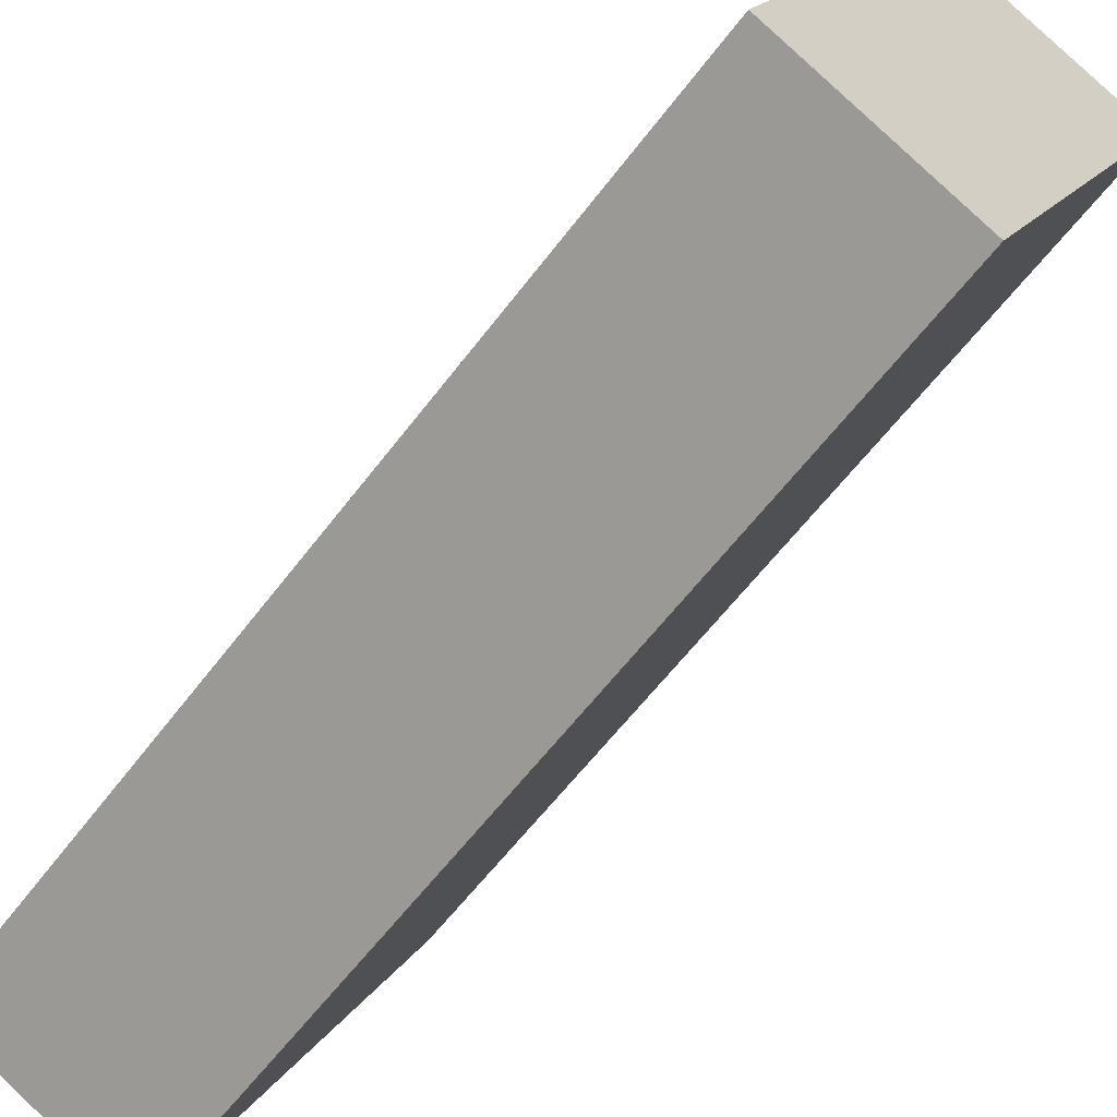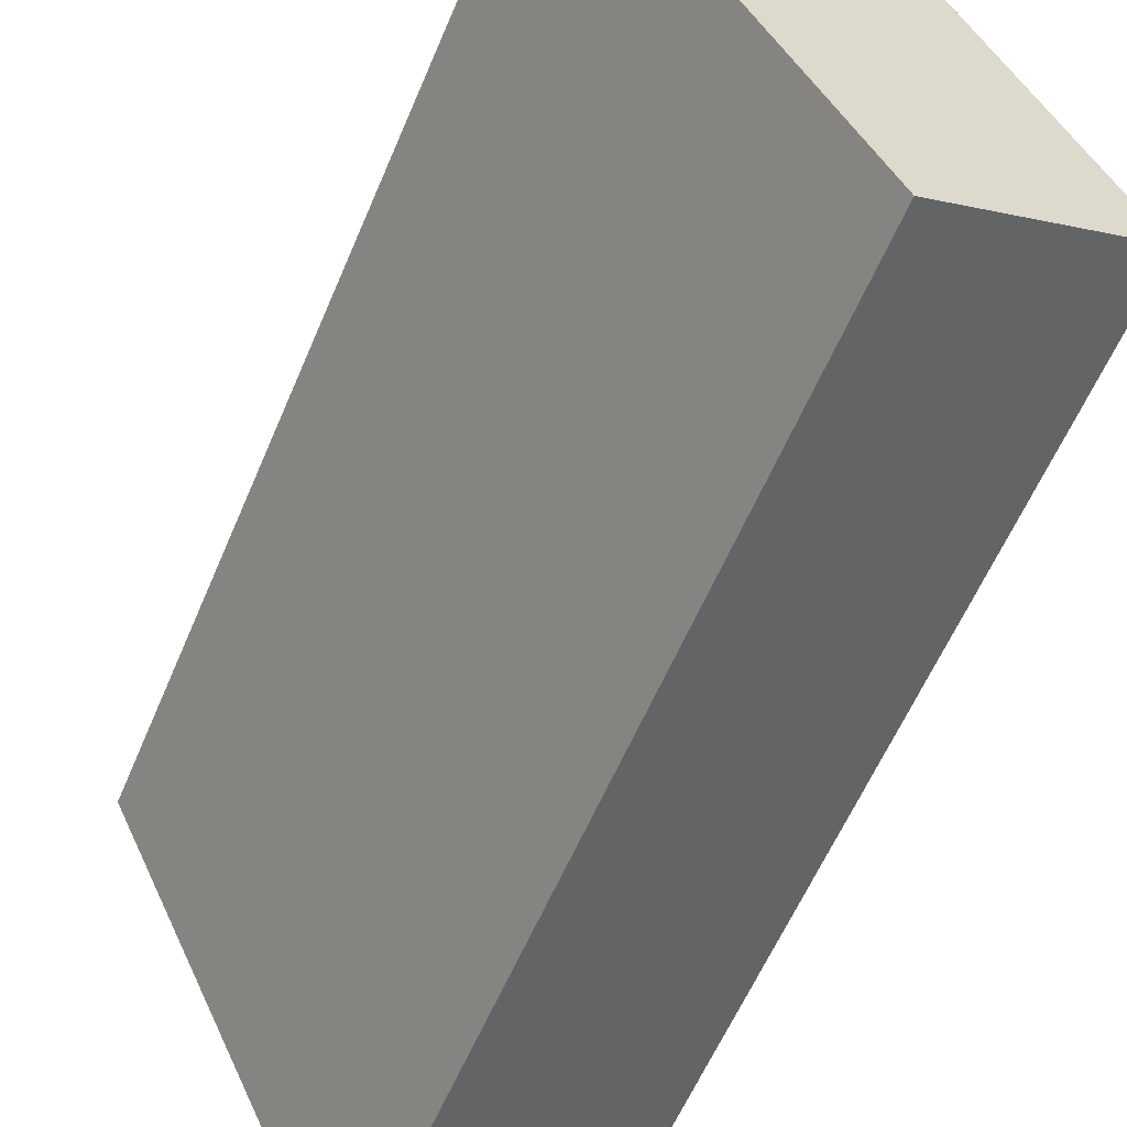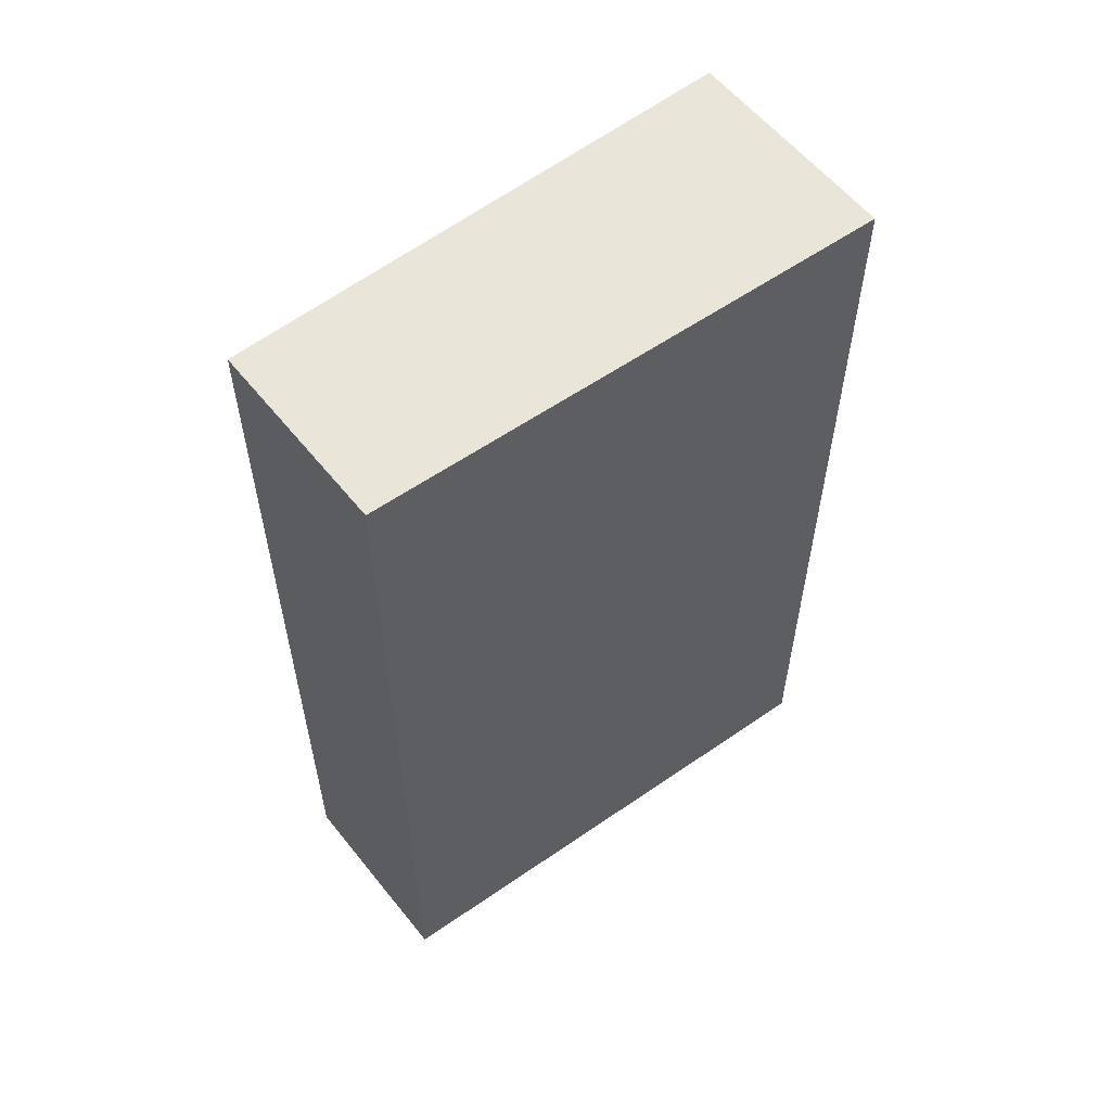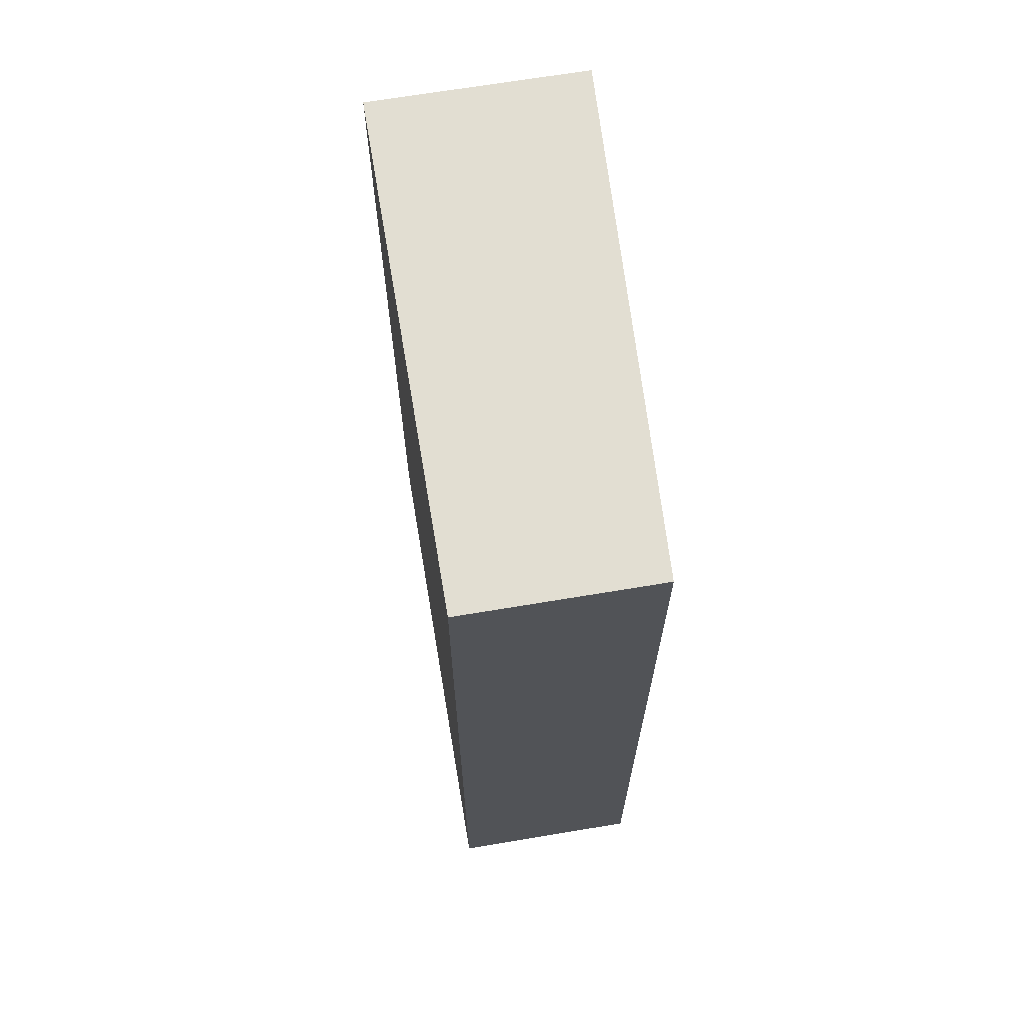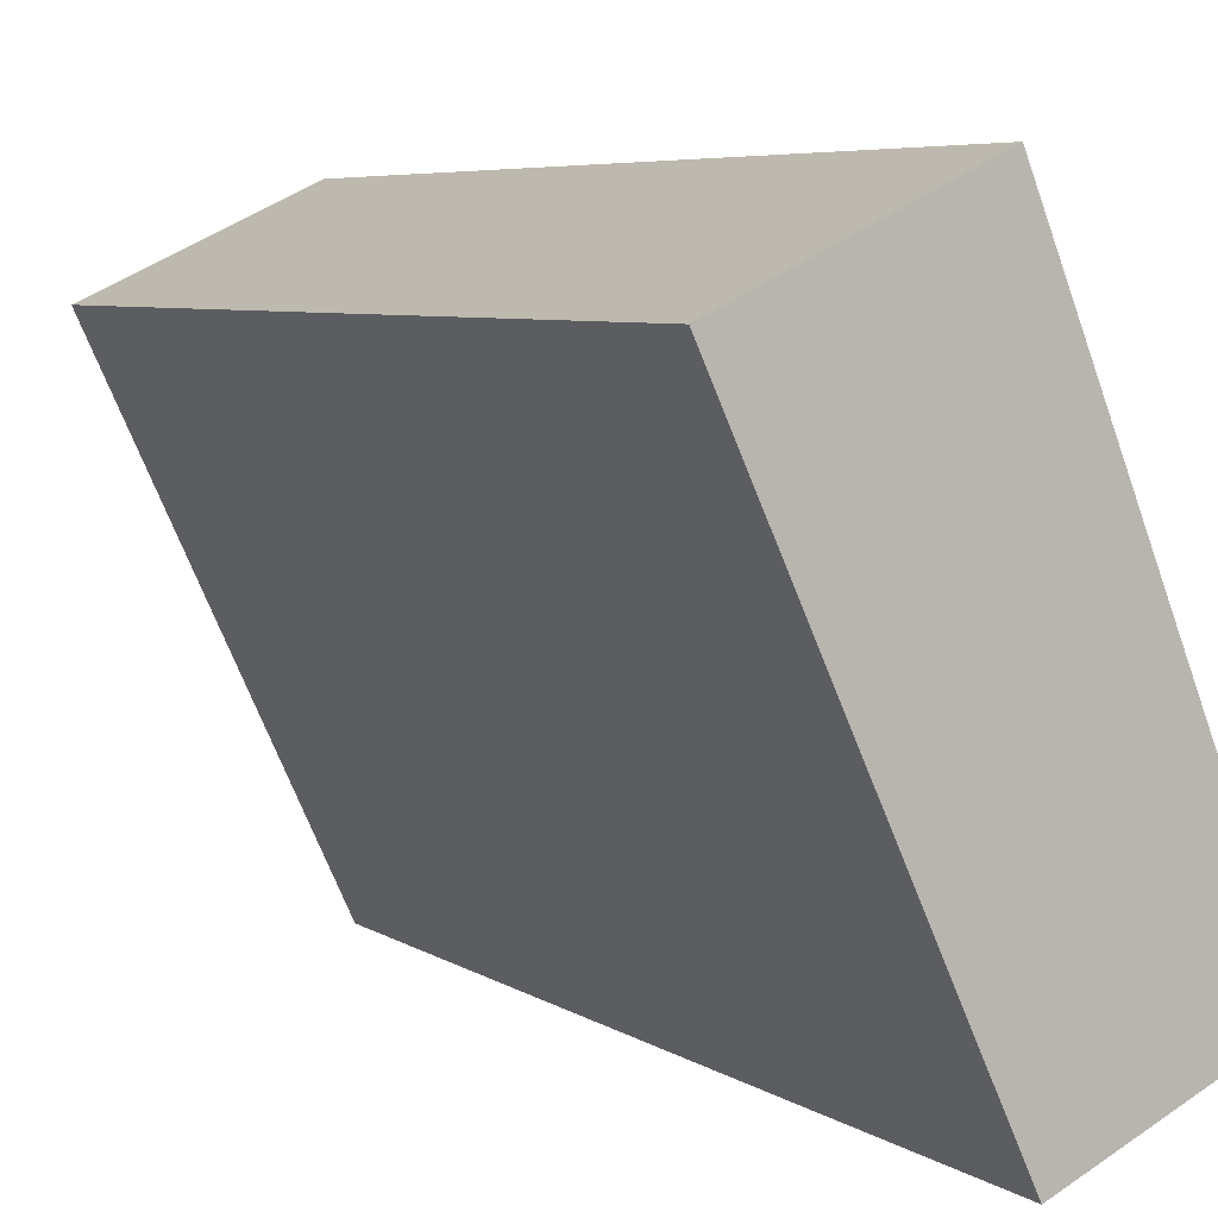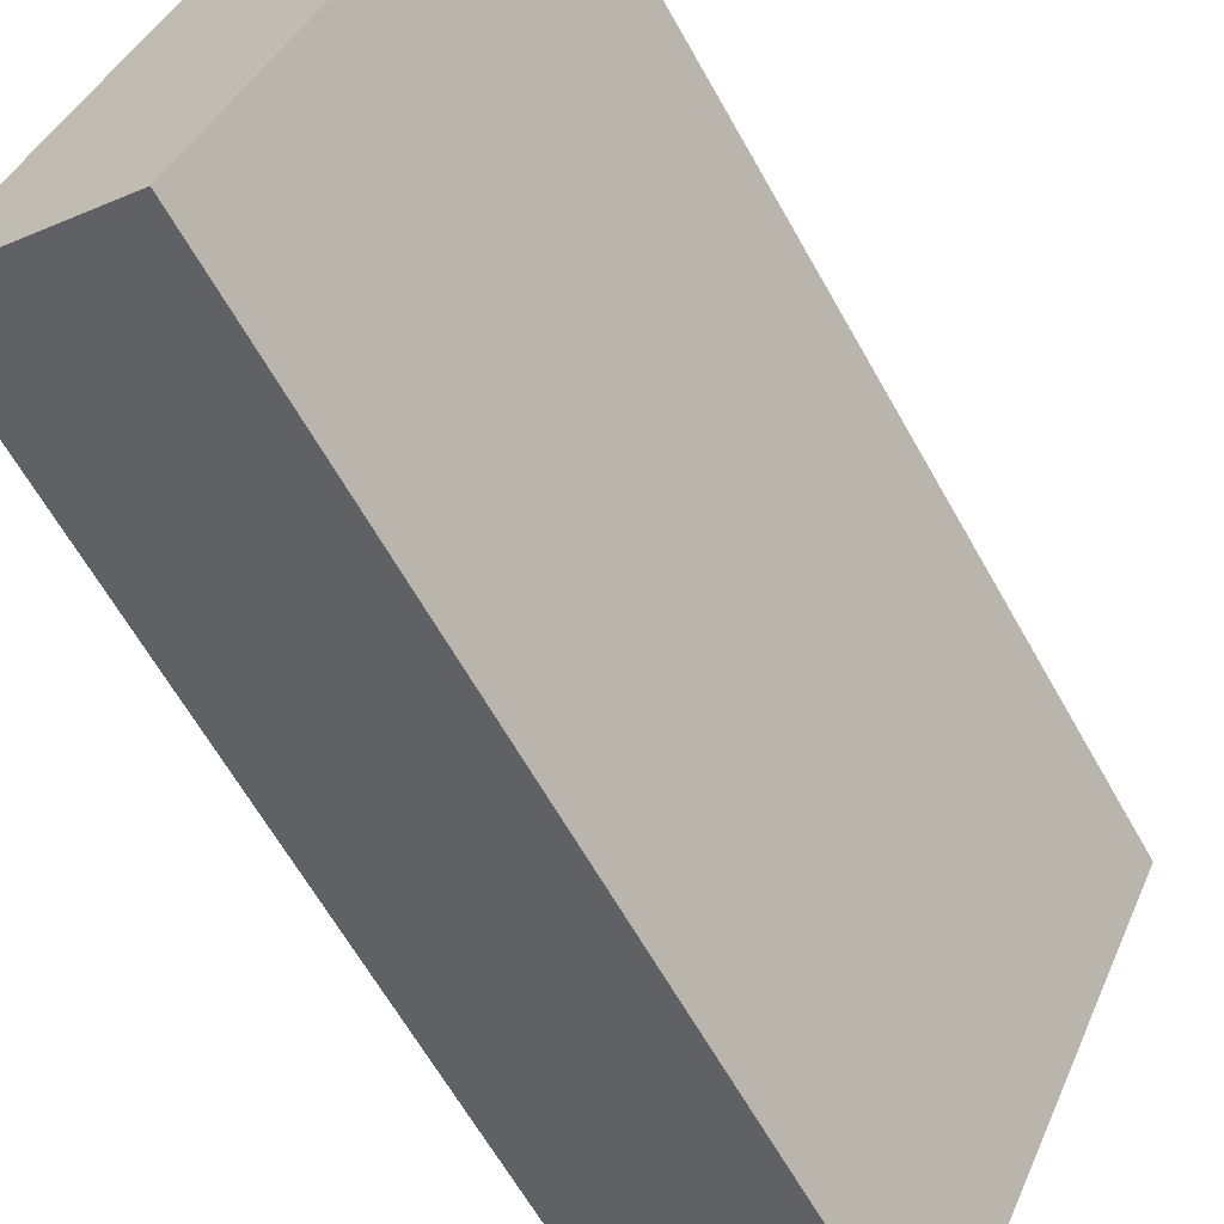
<metadata>
{"format":"obj","ext":"obj","renderer":"f3d","projection":"perspective","resolution":1024,"background":"white","views":[{"elev":-59.8,"azim":-36.7,"up":"+Z"},{"elev":-59.3,"azim":157.2,"up":"+Z"},{"elev":58.2,"azim":-103.4,"up":"+Y"},{"elev":67.8,"azim":-164.6,"up":"+Y"},{"elev":5.8,"azim":151.4,"up":"+Z"},{"elev":-64.5,"azim":29.4,"up":"+Z"}]}
</metadata>
<code>
v  2.983 9.048 1.727
v  2.005 9.048 4.904
v  4.024 9.048 3.966
v  0.706 9.048 1.727
v  1.793 9.048 -0.833
v  0 9.048 5.54e-16
v  2.005 -3.003e-16 4.904
v  4.024 -2.428e-16 3.966
v  1.793 5.101e-17 -0.833
v  2.983 -1.057e-16 1.727
v  0 0 0
v  0.706 -1.057e-16 1.727
g defaultobject
f 1 2 3
f 2 1 4
f 4 1 5
f 4 5 6
f 7 3 2
f 3 7 8
f 8 1 3
f 1 8 5
f 5 8 9
f 9 8 10
f 9 6 5
f 6 9 11
f 4 7 2
f 7 4 6
f 7 6 12
f 12 6 11
f 12 8 7
f 8 12 10
f 10 12 9
f 9 12 11

</code>
